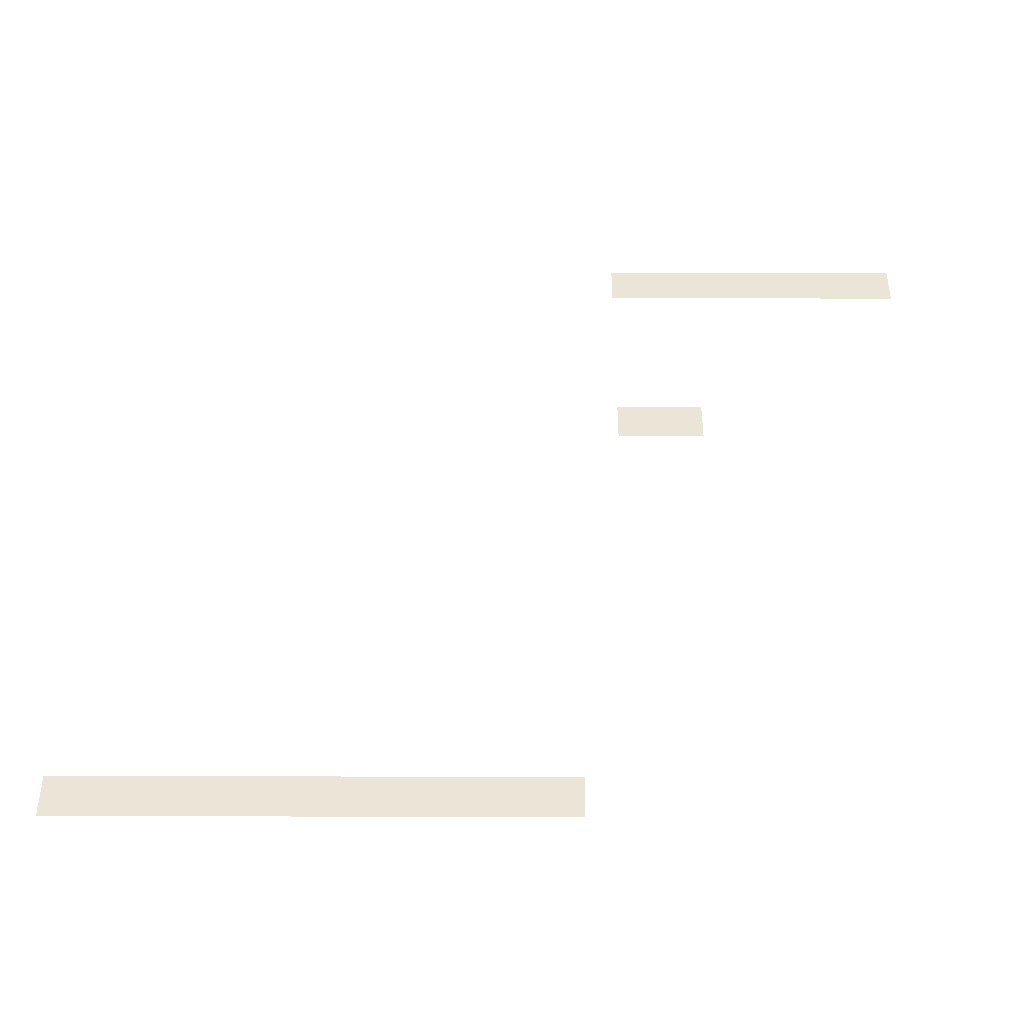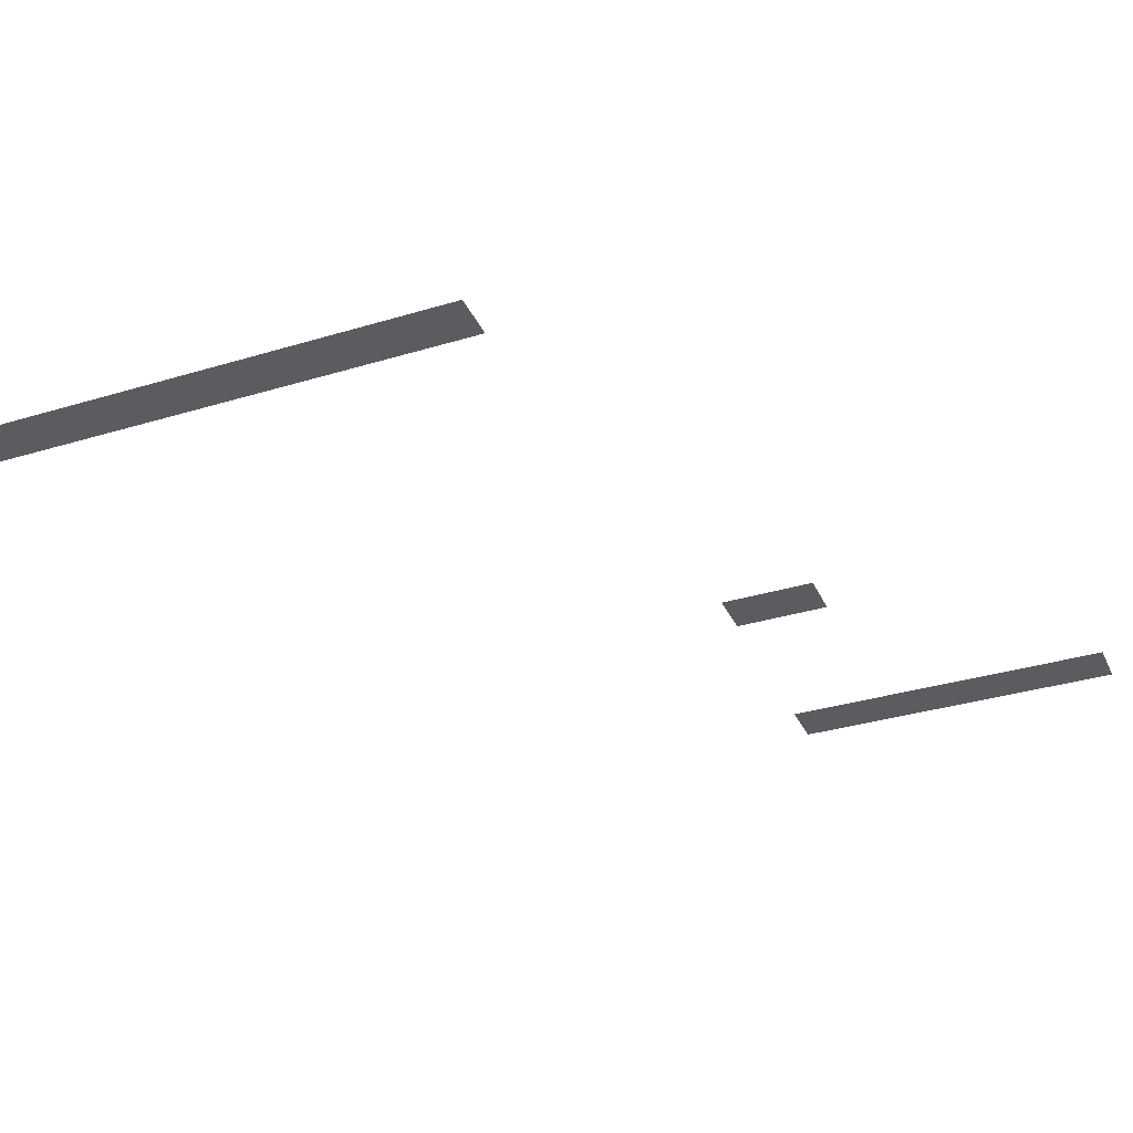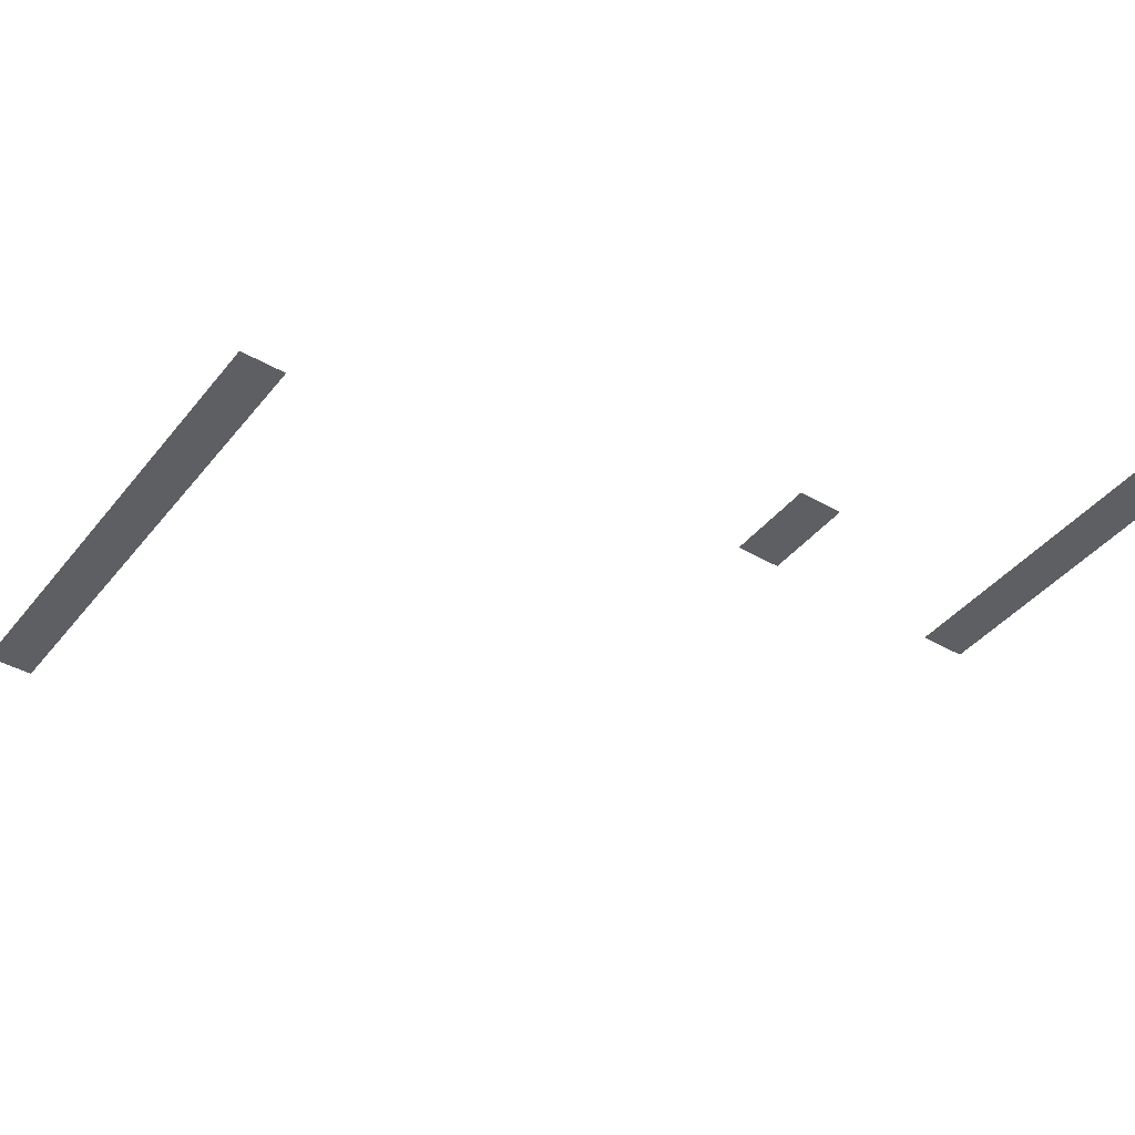
<metadata>
{"format":"obj","ext":"obj","renderer":"f3d","projection":"perspective","resolution":1024,"background":"white","views":[{"elev":45.9,"azim":90.2,"up":"+Z"},{"elev":-33.9,"azim":112.3,"up":"+Z"},{"elev":-41.3,"azim":145.0,"up":"+Z"}]}
</metadata>
<code>
v -116 -172 0
v -117 -172 0
v -117 -171 0
v -116 -171 0
v -116 -173 0
v -117 -173 0
v -117 -172 0
v -116 -172 0
v -116 -174 0
v -117 -174 0
v -117 -173 0
v -116 -173 0
v -116 -175 0
v -117 -175 0
v -117 -174 0
v -116 -174 0
v -116 -176 0
v -117 -176 0
v -117 -175 0
v -116 -175 0
v -111 -177 0
v -112 -177 0
v -112 -176 0
v -111 -176 0
v -116 -177 0
v -117 -177 0
v -117 -176 0
v -116 -176 0
v -111 -178 0
v -112 -178 0
v -112 -177 0
v -111 -177 0
v -116 -178 0
v -117 -178 0
v -117 -177 0
v -116 -177 0
v -100 -180 0
v -101 -180 0
v -101 -179 0
v -100 -179 0
v -100 -181 0
v -101 -181 0
v -101 -180 0
v -100 -180 0
v -100 -182 0
v -101 -182 0
v -101 -181 0
v -100 -181 0
v -100 -183 0
v -101 -183 0
v -101 -182 0
v -100 -182 0
v -100 -184 0
v -101 -184 0
v -101 -183 0
v -100 -183 0
v -100 -185 0
v -101 -185 0
v -101 -184 0
v -100 -184 0
v -100 -186 0
v -101 -186 0
v -101 -185 0
v -100 -185 0
v -100 -187 0
v -101 -187 0
v -101 -186 0
v -100 -186 0
v -100 -188 0
v -101 -188 0
v -101 -187 0
v -100 -187 0
v -100 -189 0
v -101 -189 0
v -101 -188 0
v -100 -188 0
v -100 -190 0
v -101 -190 0
v -101 -189 0
v -100 -189 0
g map3_mesh_0024
f 1 2 3 4
f 5 6 7 8
f 9 10 11 12
f 13 14 15 16
f 17 18 19 20
f 21 22 23 24
f 25 26 27 28
f 29 30 31 32
f 33 34 35 36
f 37 38 39 40
f 41 42 43 44
f 45 46 47 48
f 49 50 51 52
f 53 54 55 56
f 57 58 59 60
f 61 62 63 64
f 65 66 67 68
f 69 70 71 72
f 73 74 75 76
f 77 78 79 80

</code>
